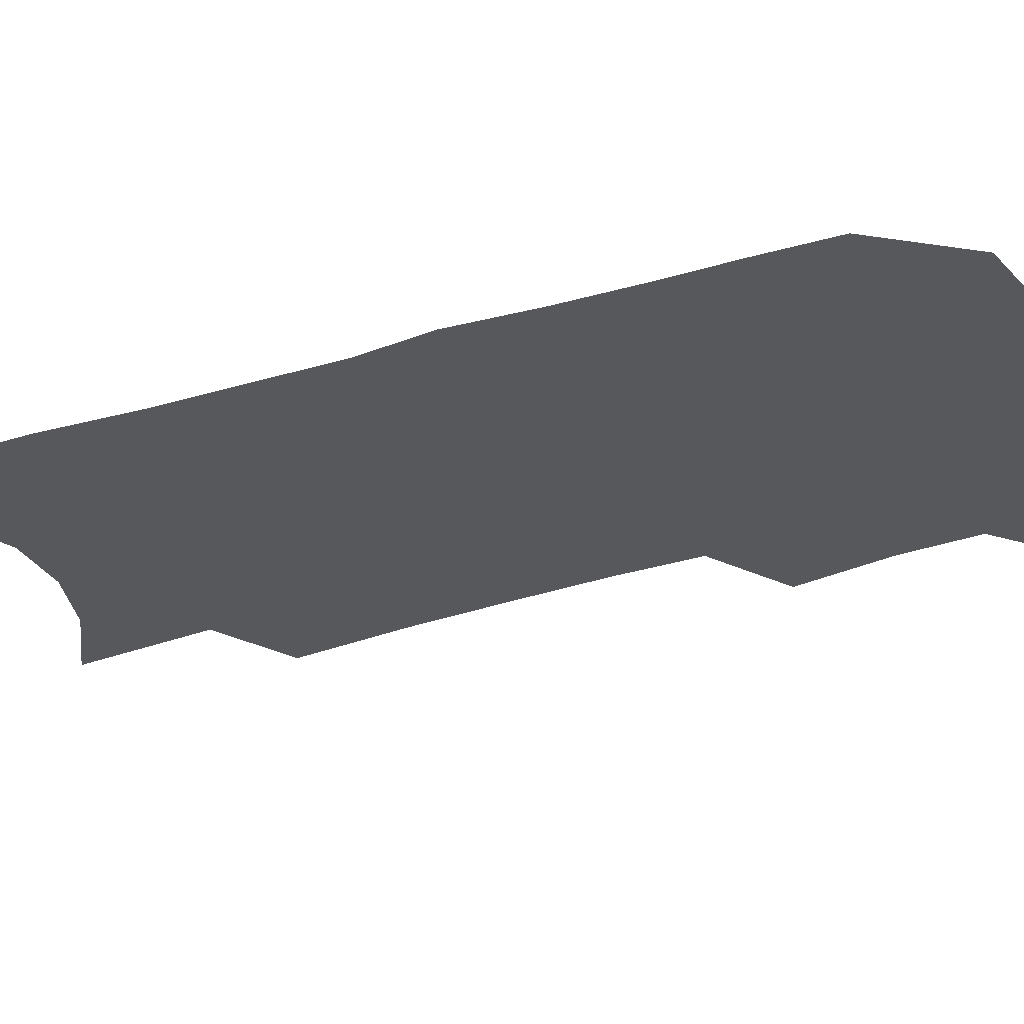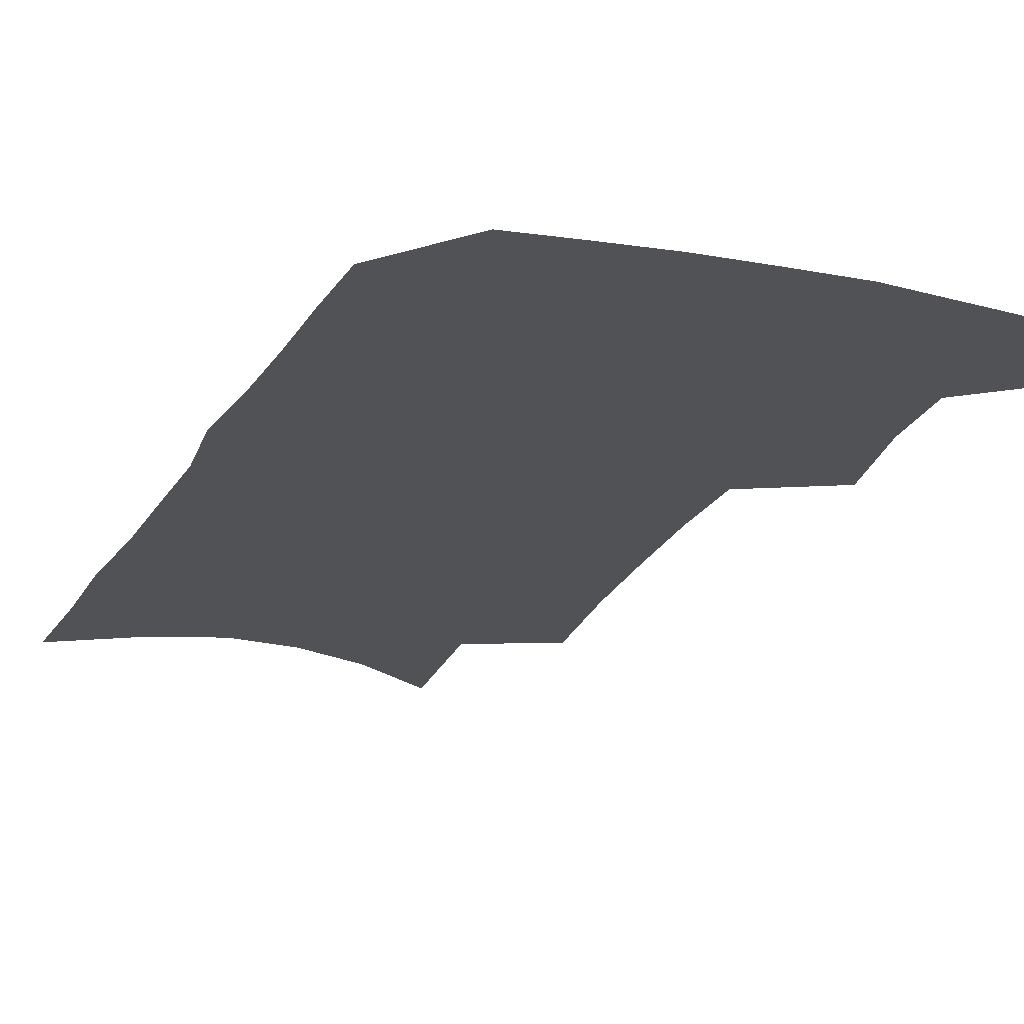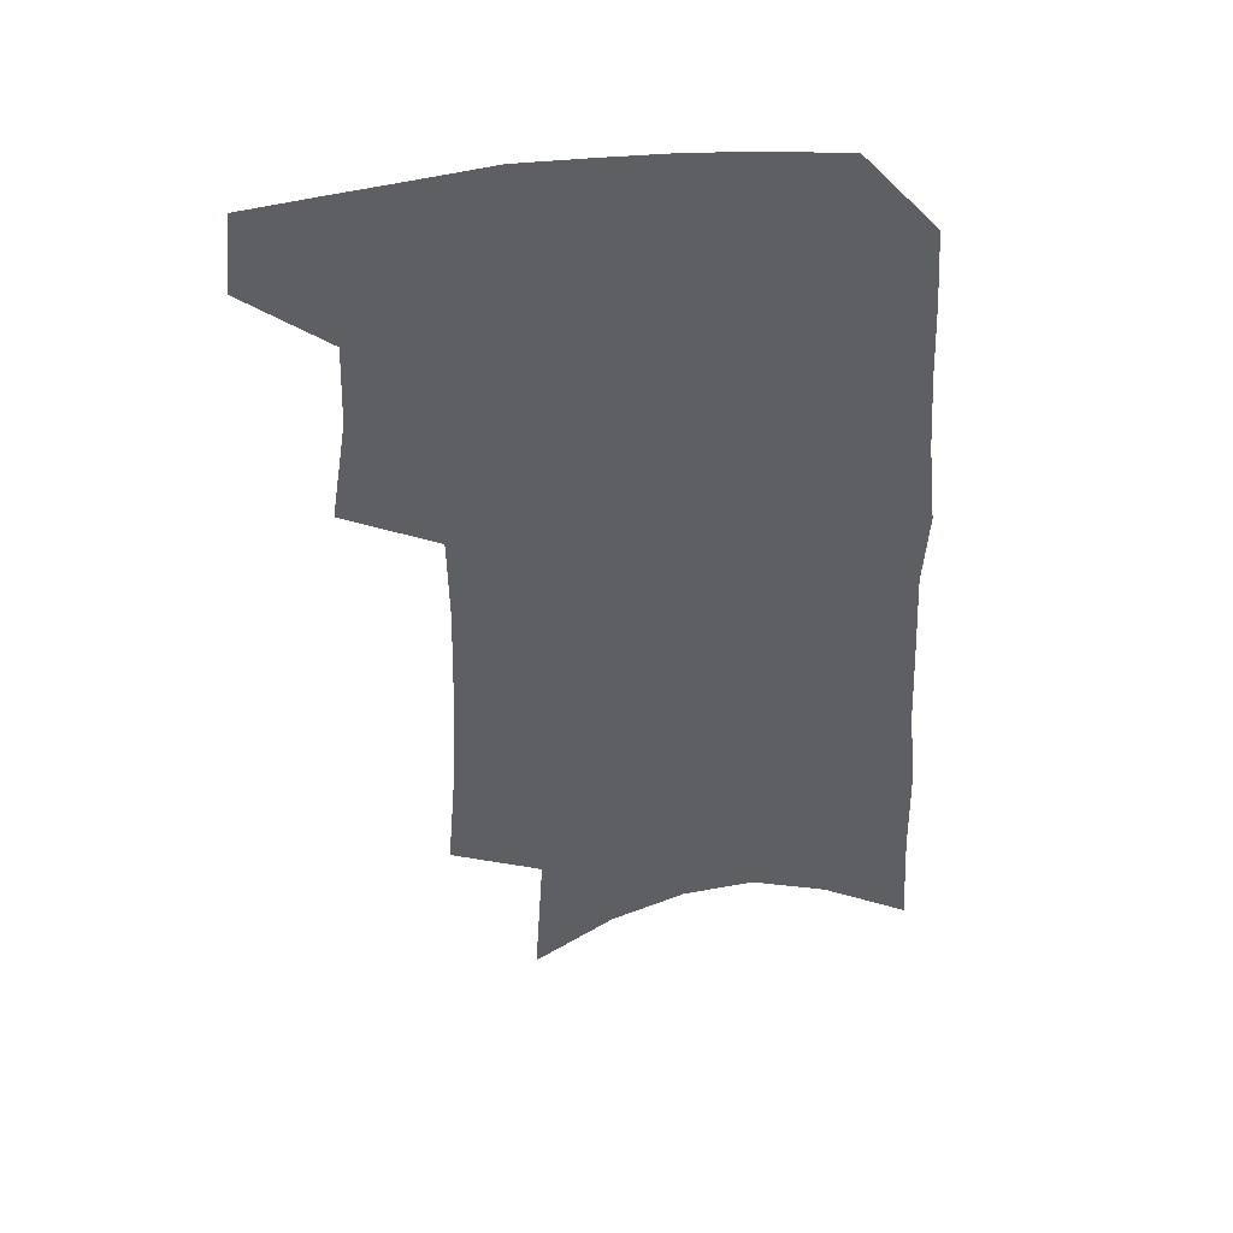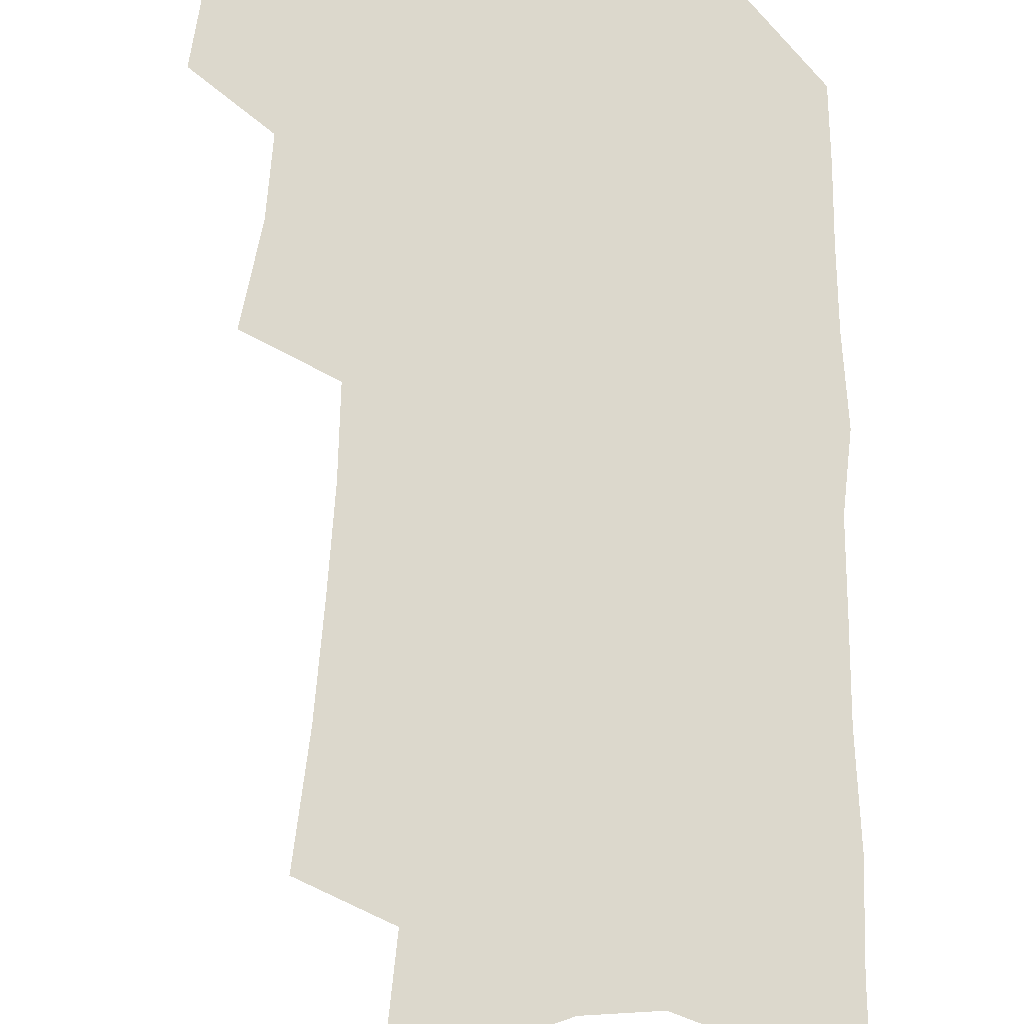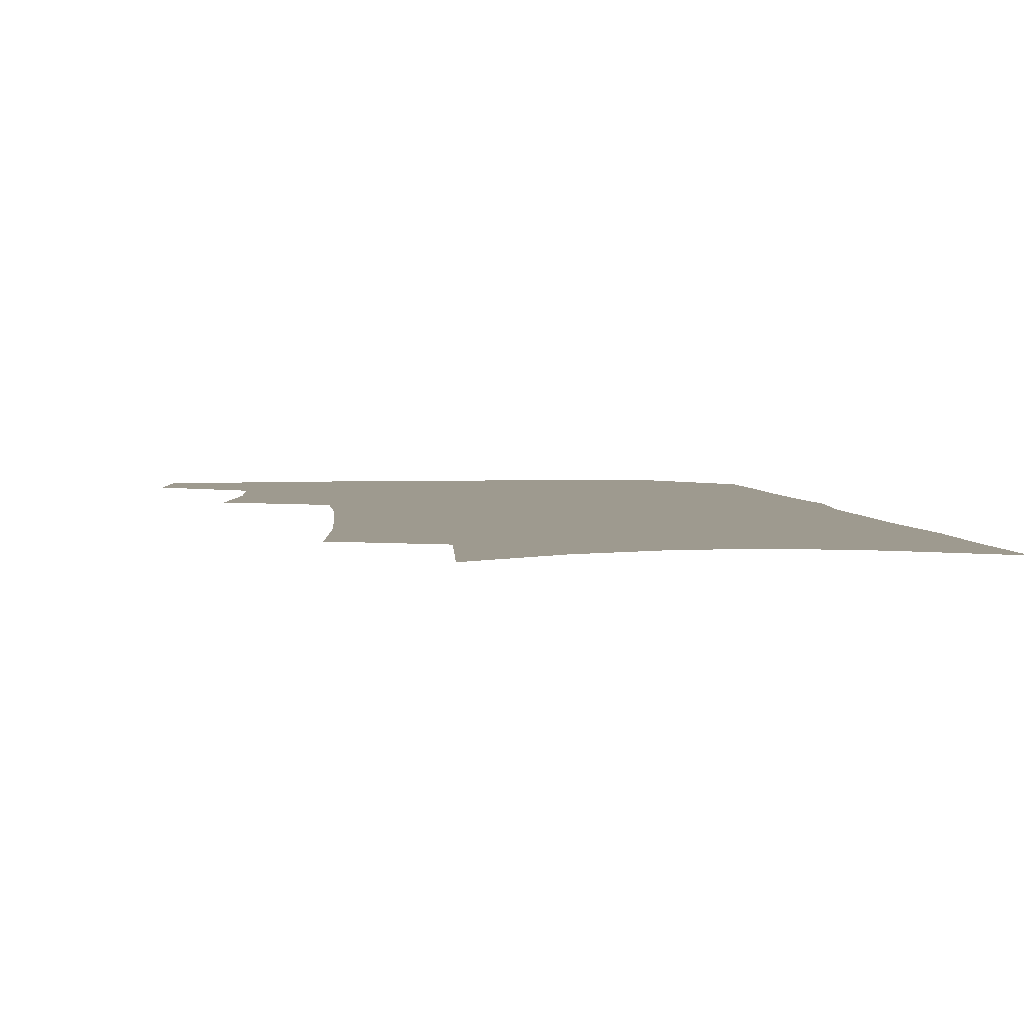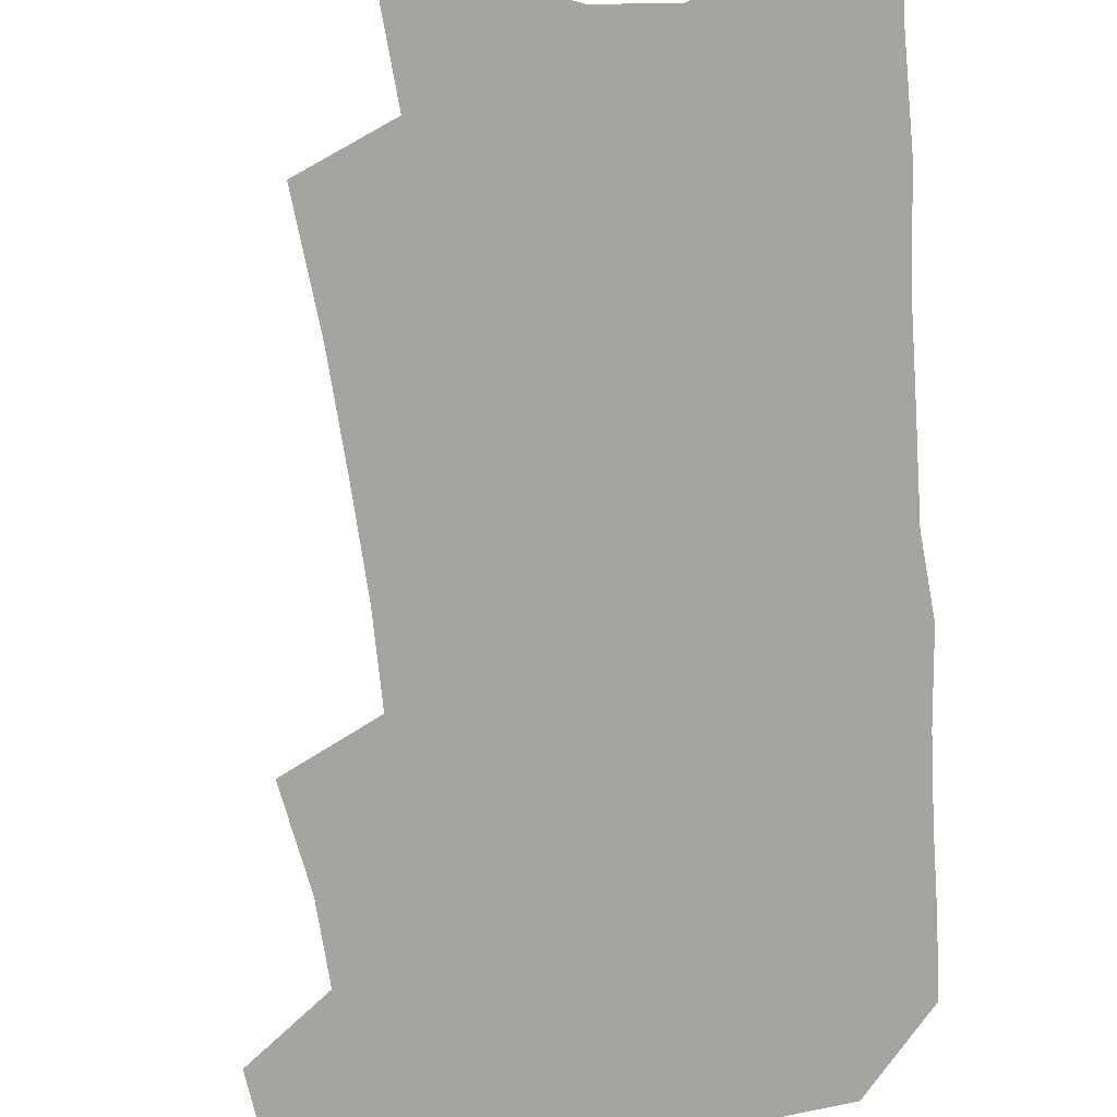
<metadata>
{"format":"obj","ext":"obj","renderer":"f3d","projection":"perspective","resolution":1024,"background":"white","views":[{"elev":-27.8,"azim":117.8,"up":"+Z"},{"elev":-20.9,"azim":160.1,"up":"+Z"},{"elev":45.7,"azim":-7.6,"up":"+Y"},{"elev":72.7,"azim":2.5,"up":"+Z"},{"elev":3.7,"azim":-5.4,"up":"+Z"},{"elev":-73.4,"azim":6.7,"up":"+Z"}]}
</metadata>
<code>
v 495.4 468.8 0
v 498.5 497.4 0
v 518.4 378.4 0
v 524.3 416.2 0
v 525.4 446.2 0
v 527.9 475.2 0
v 525.1 500.5 0
v 546.6 206 0
v 550.3 252 0
v 552 292 0
v 552.9 329.3 0
v 552.4 362.2 0
v 552.9 394.7 0
v 553.9 424.8 0
v 554.7 452.5 0
v 554.1 477.8 0
v 550.9 503.5 0
v 576.6 137 0
v 579.9 192.2 0
v 581.9 238 0
v 581 273.8 0
v 581.7 311.7 0
v 581.2 344.1 0
v 579.4 371.9 0
v 580.3 403 0
v 580.8 430.7 0
v 580.9 456 0
v 579.7 479.7 0
v 576.5 506.5 0
v 606.2 157.8 0
v 608.3 212.6 0
v 607.3 248.6 0
v 606.2 283 0
v 605.7 317.6 0
v 605 349.3 0
v 604.3 377.7 0
v 604 405 0
v 604.4 432.3 0
v 604.5 457.1 0
v 604.2 480.8 0
v 603 506.2 0
v 633.3 168.6 0
v 632.6 215.2 0
v 631.4 253.3 0
v 629.9 287.6 0
v 629.1 318 0
v 628.1 349 0
v 627.6 379.9 0
v 627.4 407.2 0
v 627.5 433.5 0
v 627.9 457.6 0
v 628.5 480.6 0
v 628.4 505.5 0
v 659.4 171.2 0
v 657.1 214.6 0
v 656.4 248.1 0
v 654.4 283.2 0
v 652.2 320.1 0
v 650.9 350.7 0
v 651.2 377.1 0
v 650.8 404.9 0
v 650 432.5 0
v 650.5 456.7 0
v 651.8 479.7 0
v 653.6 503.3 0
v 687.5 162.1 0
v 684.3 204.5 0
v 682.7 240.8 0
v 679 279.2 0
v 678.8 310.3 0
v 676.7 342.5 0
v 675.6 372.1 0
v 675.7 399.4 0
v 676.2 425.8 0
v 675.6 452.3 0
v 674.7 478.2 0
v 677.5 500.9 0
v 691 541 0
v 719.8 143.7 0
v 717.5 184.3 0
v 716.7 220 0
v 713.2 258.3 0
v 711.7 292.3 0
v 710.1 325.1 0
v 712 353.5 0
v 708.5 385.6 0
v 706.6 415.3 0
v 705.4 443.3 0
v 703.5 471 0
f 5 6 1
f 1 6 2
f 6 7 2
f 12 13 3
f 3 13 4
f 13 14 4
f 4 14 5
f 14 15 5
f 5 15 6
f 15 16 6
f 6 16 7
f 16 17 7
f 19 20 8
f 8 20 9
f 20 21 9
f 9 21 10
f 21 22 10
f 10 22 11
f 22 23 11
f 11 23 12
f 23 24 12
f 12 24 13
f 24 25 13
f 13 25 14
f 25 26 14
f 14 26 15
f 26 27 15
f 15 27 16
f 27 28 16
f 16 28 17
f 28 29 17
f 18 30 19
f 30 31 19
f 19 31 20
f 31 32 20
f 20 32 21
f 32 33 21
f 21 33 22
f 33 34 22
f 22 34 23
f 34 35 23
f 23 35 24
f 35 36 24
f 24 36 25
f 36 37 25
f 25 37 26
f 37 38 26
f 26 38 27
f 38 39 27
f 27 39 28
f 39 40 28
f 28 40 29
f 40 41 29
f 30 42 31
f 42 43 31
f 31 43 32
f 43 44 32
f 32 44 33
f 44 45 33
f 33 45 34
f 45 46 34
f 34 46 35
f 46 47 35
f 35 47 36
f 47 48 36
f 36 48 37
f 48 49 37
f 37 49 38
f 49 50 38
f 38 50 39
f 50 51 39
f 39 51 40
f 51 52 40
f 40 52 41
f 52 53 41
f 42 54 43
f 54 55 43
f 43 55 44
f 55 56 44
f 44 56 45
f 56 57 45
f 45 57 46
f 57 58 46
f 46 58 47
f 58 59 47
f 47 59 48
f 59 60 48
f 48 60 49
f 60 61 49
f 49 61 50
f 61 62 50
f 50 62 51
f 62 63 51
f 51 63 52
f 63 64 52
f 52 64 53
f 64 65 53
f 54 66 55
f 66 67 55
f 55 67 56
f 67 68 56
f 56 68 57
f 68 69 57
f 57 69 58
f 69 70 58
f 58 70 59
f 70 71 59
f 59 71 60
f 71 72 60
f 60 72 61
f 72 73 61
f 61 73 62
f 73 74 62
f 62 74 63
f 74 75 63
f 63 75 64
f 75 76 64
f 64 76 65
f 76 77 65
f 66 79 67
f 79 80 67
f 67 80 68
f 80 81 68
f 68 81 69
f 81 82 69
f 69 82 70
f 82 83 70
f 70 83 71
f 83 84 71
f 71 84 72
f 84 85 72
f 72 85 73
f 85 86 73
f 73 86 74
f 86 87 74
f 74 87 75
f 87 88 75
f 75 88 76
f 88 89 76
f 76 89 77

</code>
